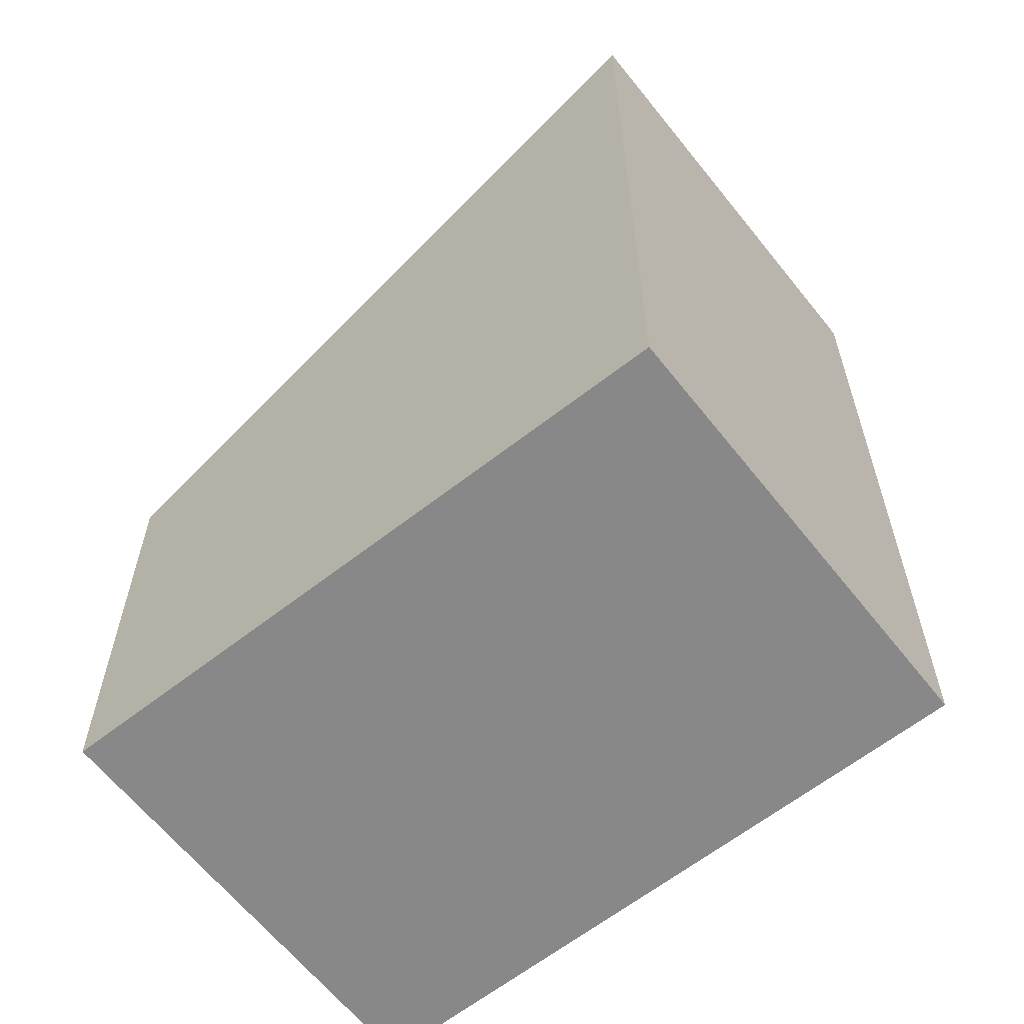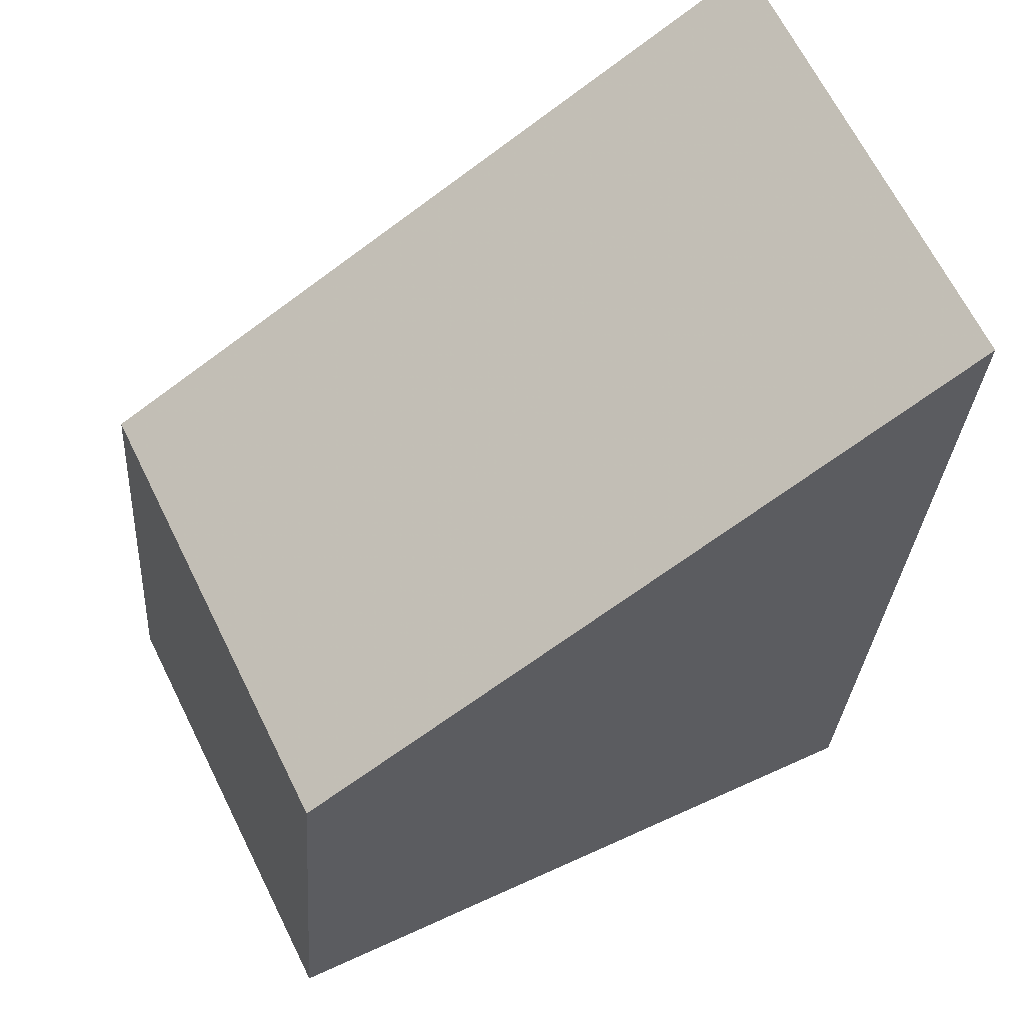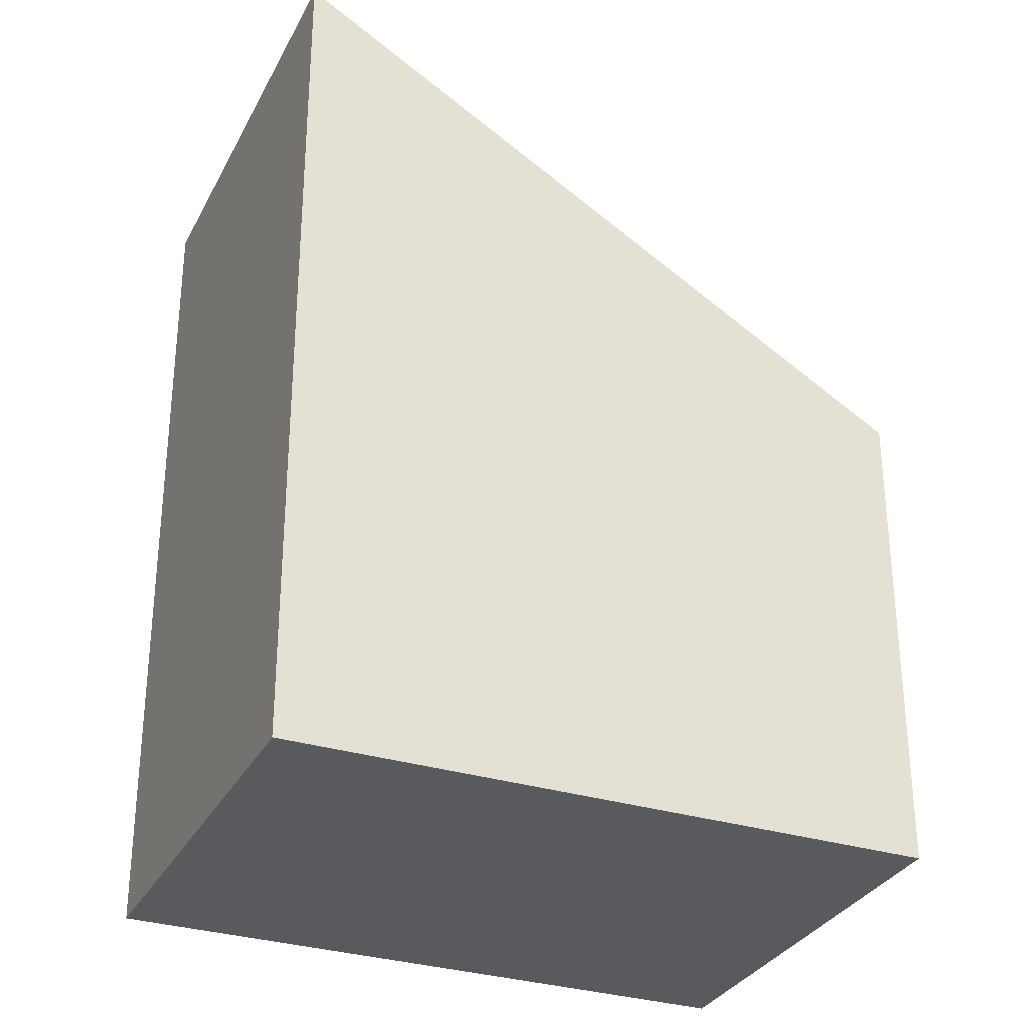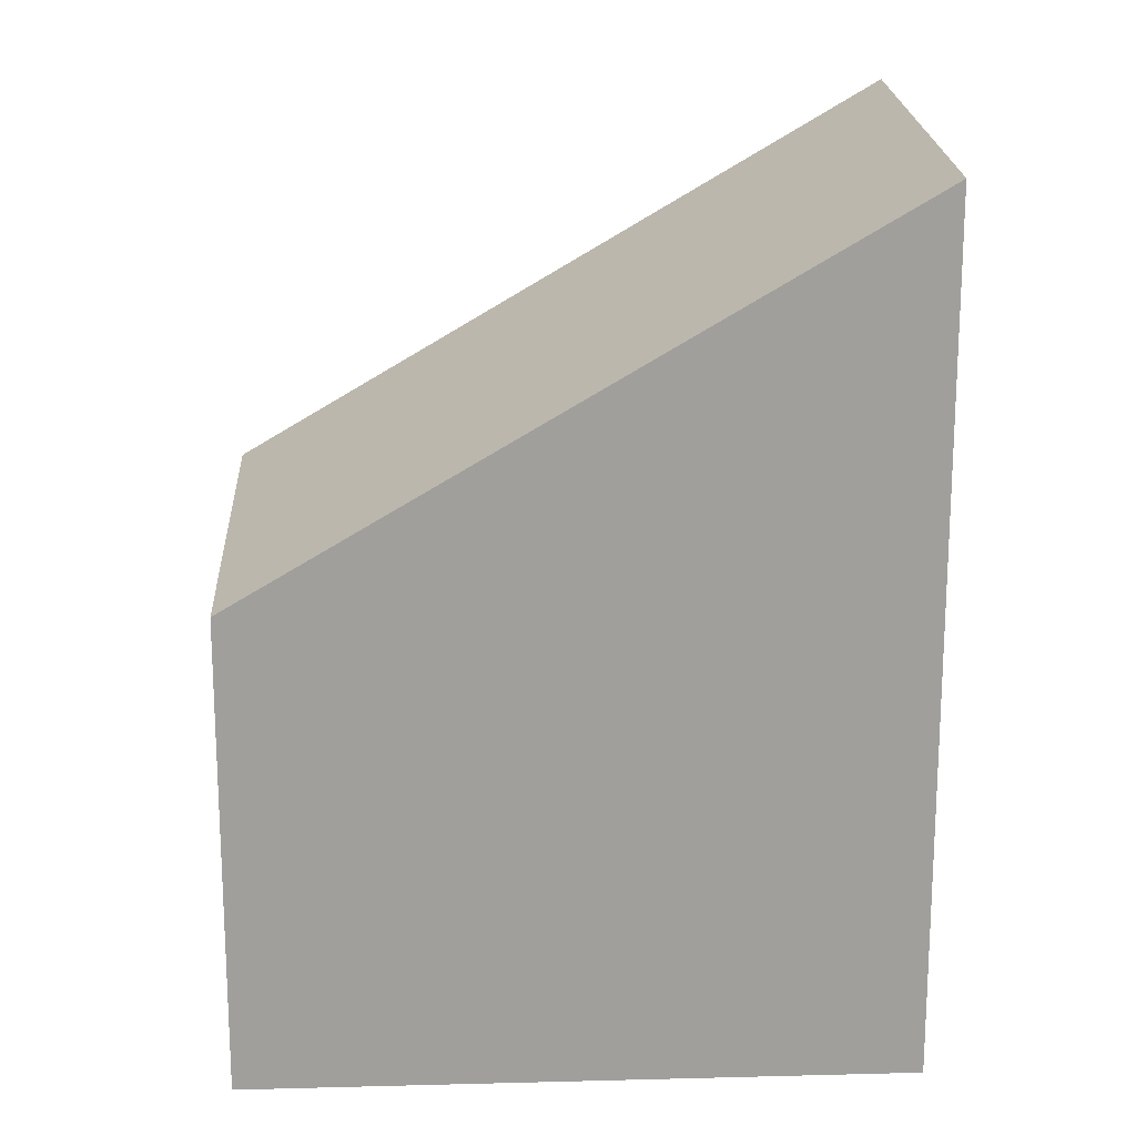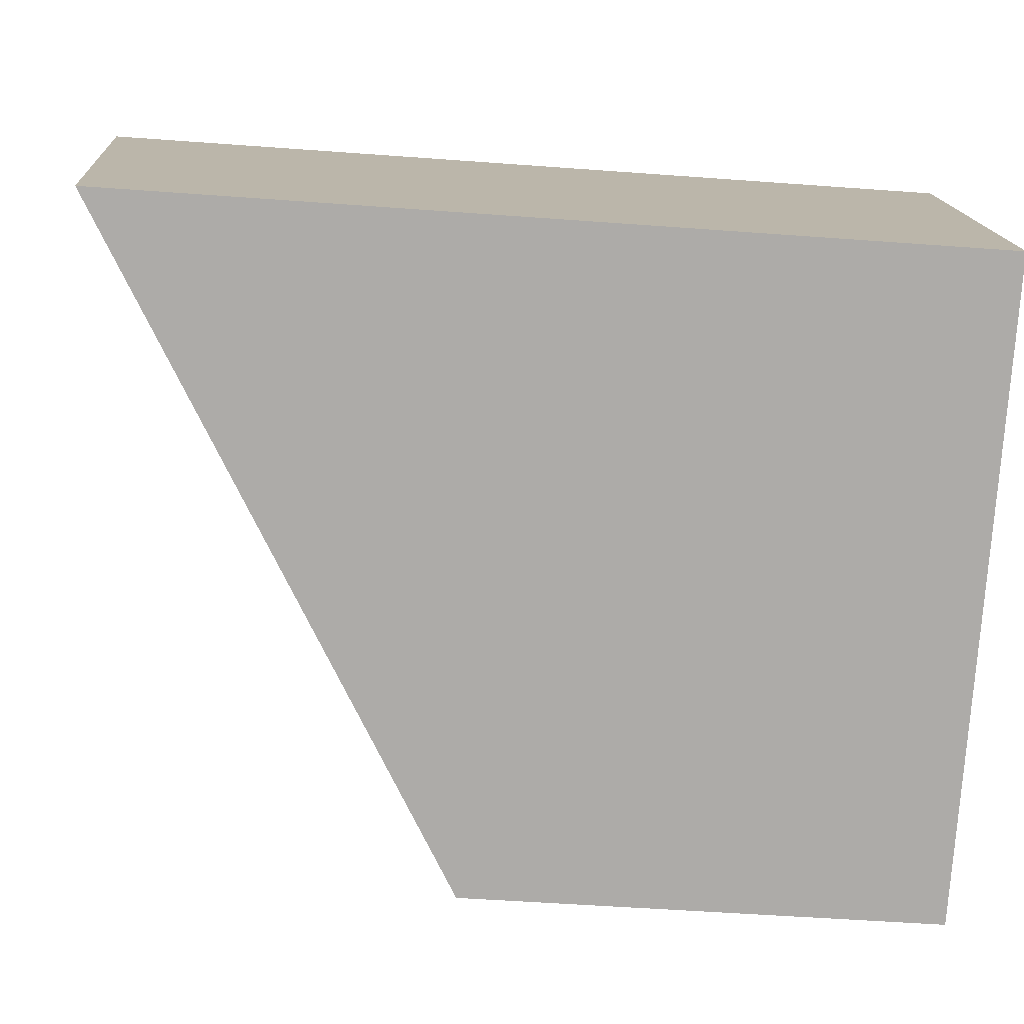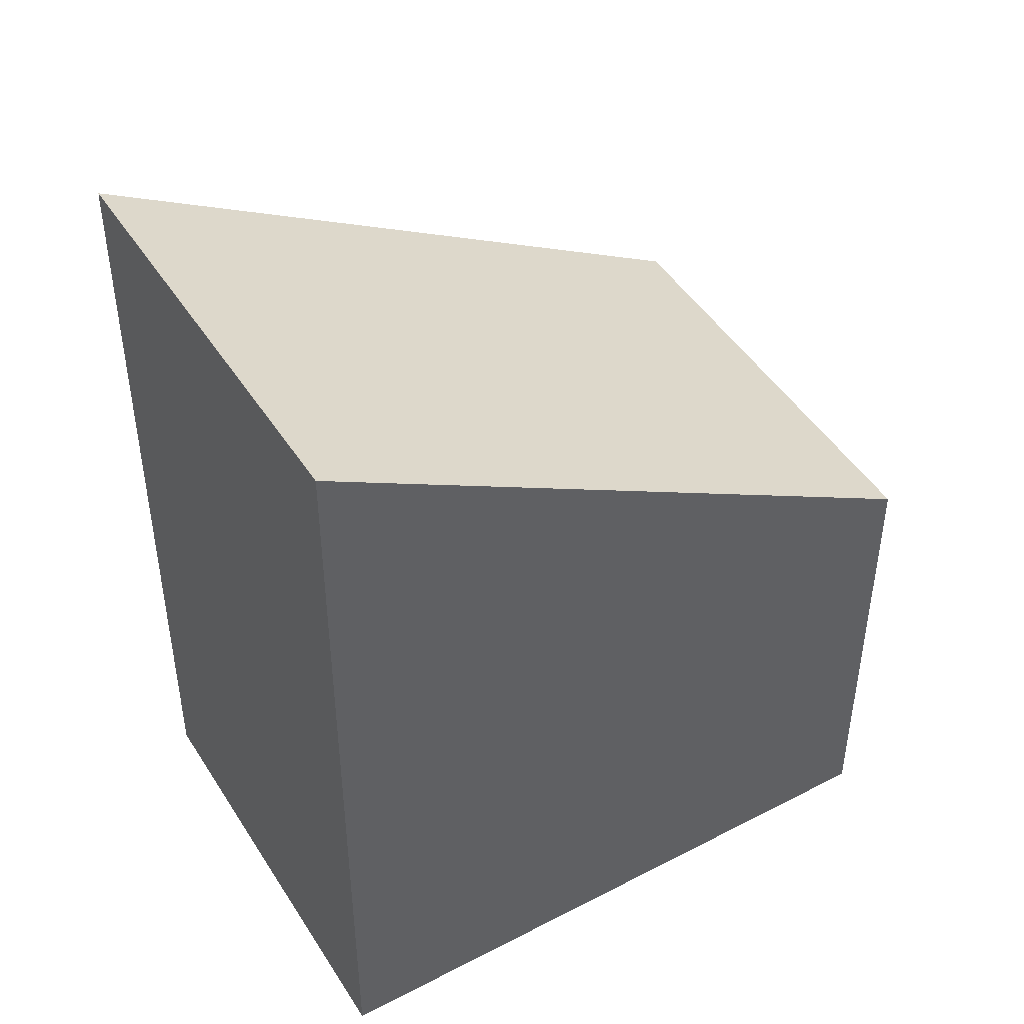
<metadata>
{"format":"obj","ext":"obj","renderer":"f3d","projection":"perspective","resolution":1024,"background":"white","views":[{"elev":-62.9,"azim":64.6,"up":"+Z"},{"elev":-28.8,"azim":-3.6,"up":"+Y"},{"elev":-31.4,"azim":-177.4,"up":"+Z"},{"elev":19.1,"azim":23.4,"up":"+Z"},{"elev":-50.1,"azim":85.3,"up":"+Y"},{"elev":47.7,"azim":175.8,"up":"+Z"}]}
</metadata>
<code>
v -1180 -1086 2.366
v -1177 -1084 4.23
v -1176 -1086 4.165
v -1179 -1088 2.298
v -1177 -1084 4.23
v -1180 -1086 2.366
v -1180 -1086 0
v -1177 -1084 0
v -1176 -1086 4.165
v -1177 -1084 4.23
v -1177 -1084 0
v -1176 -1086 8.882e-16
v -1179 -1088 2.298
v -1176 -1086 4.165
v -1176 -1086 8.882e-16
v -1179 -1088 0
v -1180 -1086 2.366
v -1179 -1088 2.298
v -1179 -1088 0
v -1180 -1086 0
v -1180 -1086 0
v -1177 -1084 0
v -1176 -1086 0
v -1179 -1088 0
f 2 3 4 1
f 6 7 8 5
f 10 11 12 9
f 14 15 16 13
f 18 19 20 17
f 22 23 24 21

</code>
